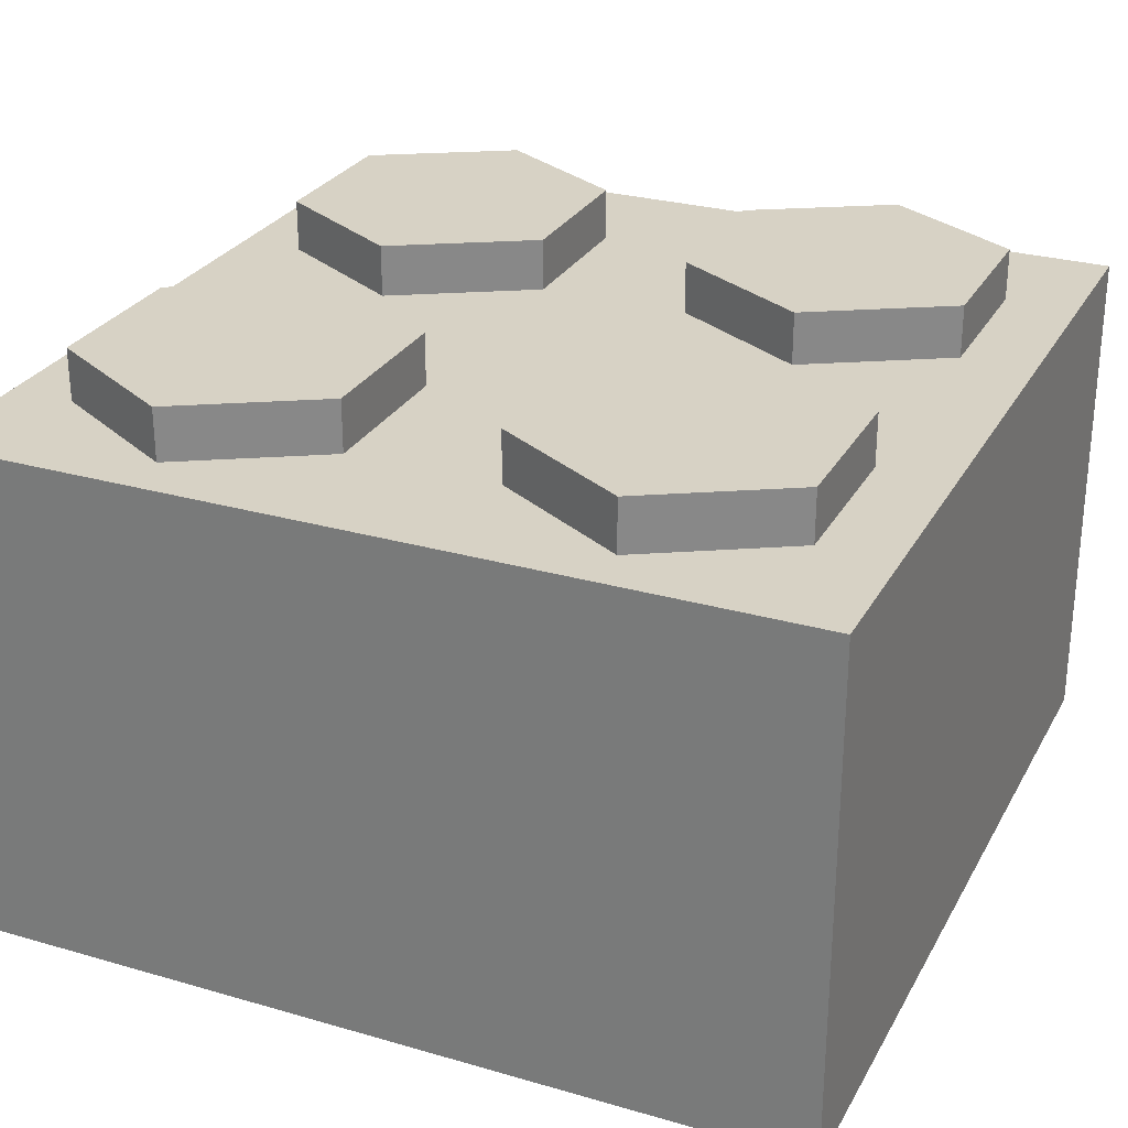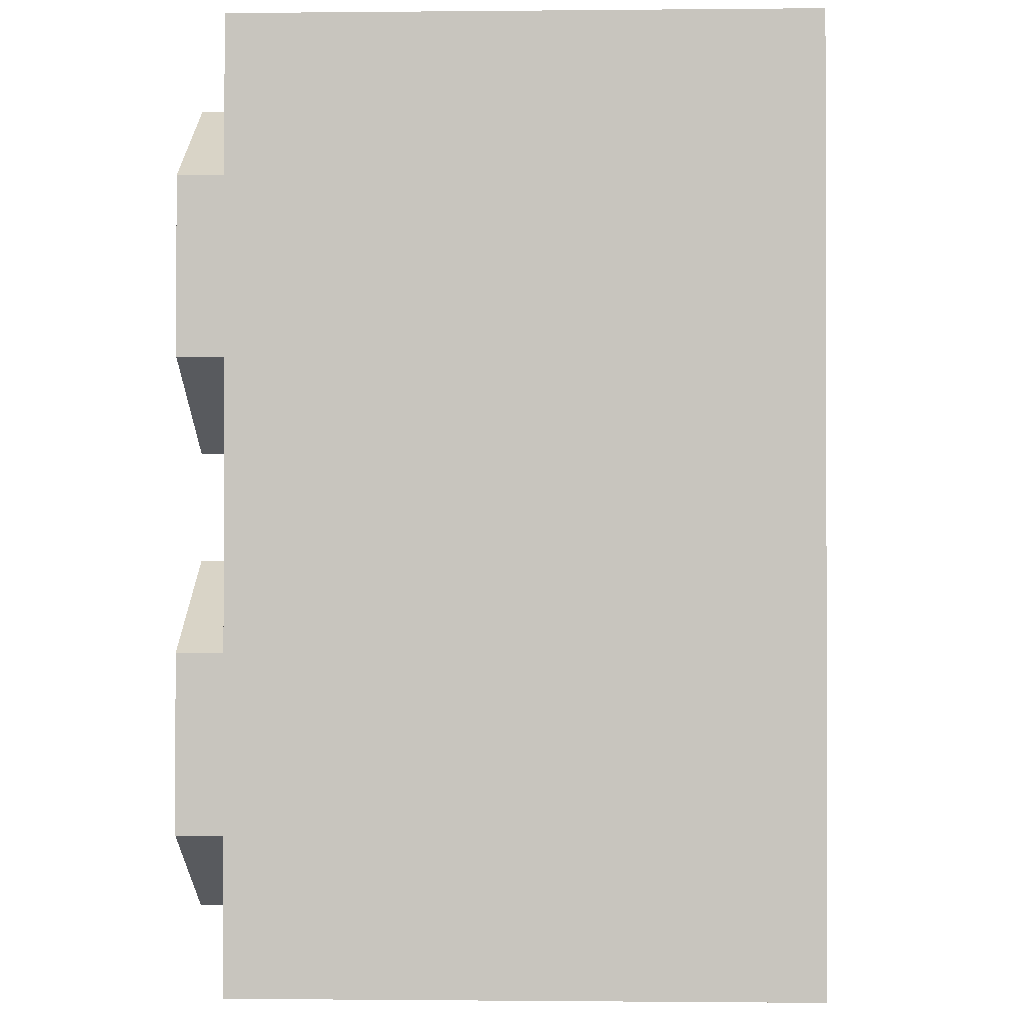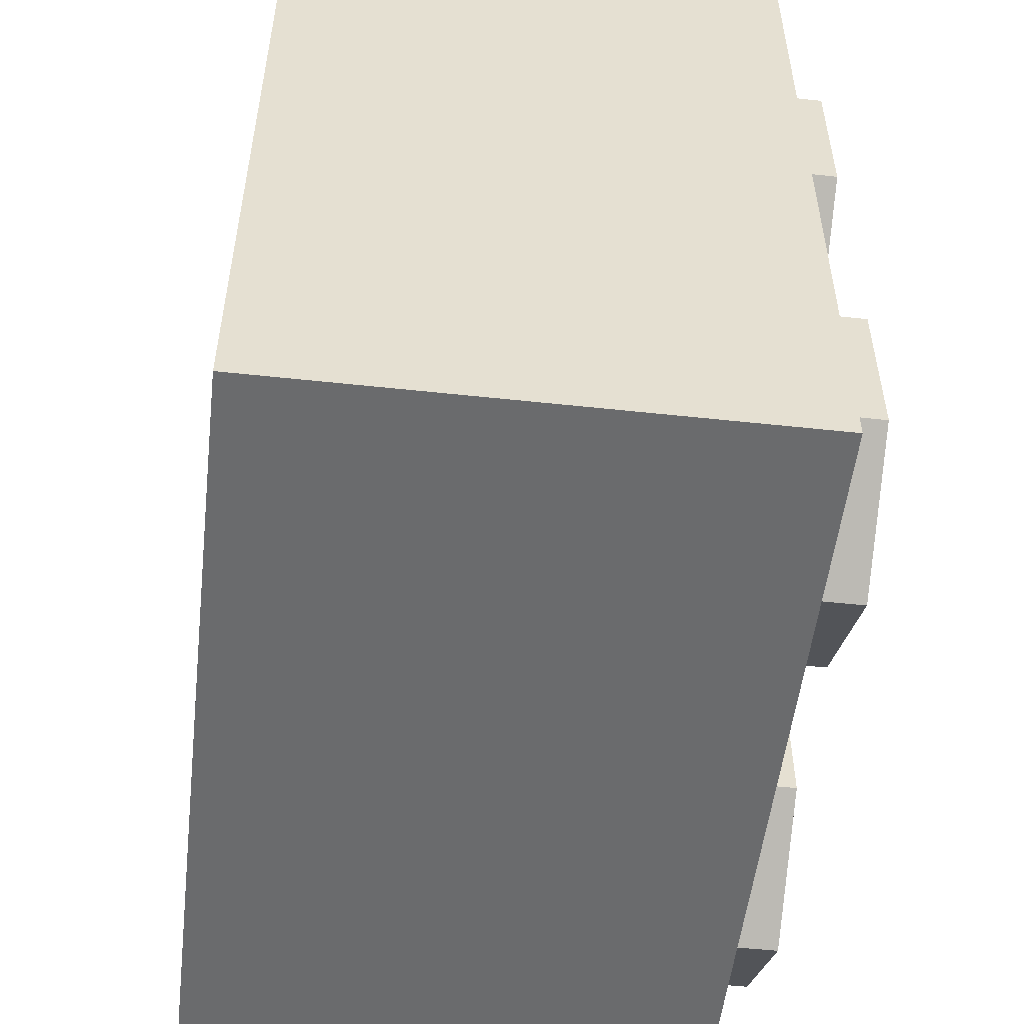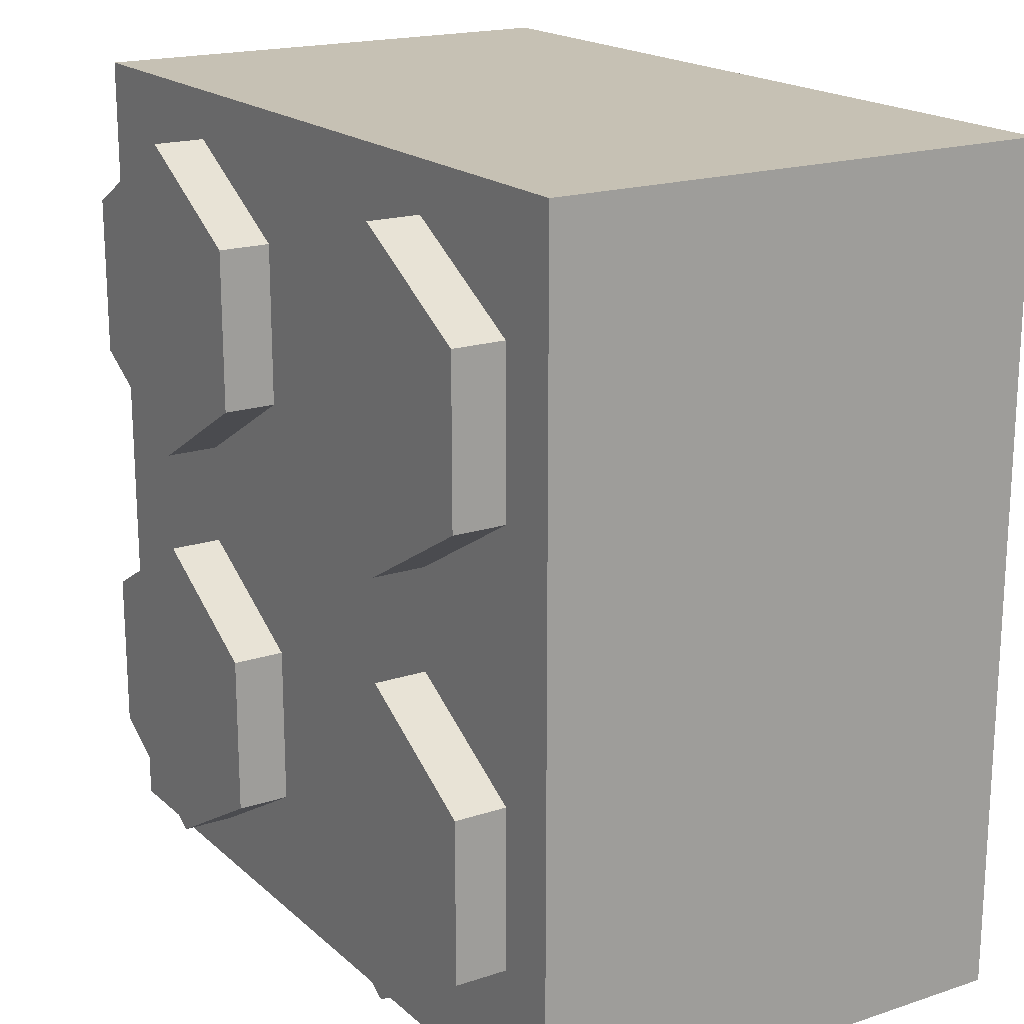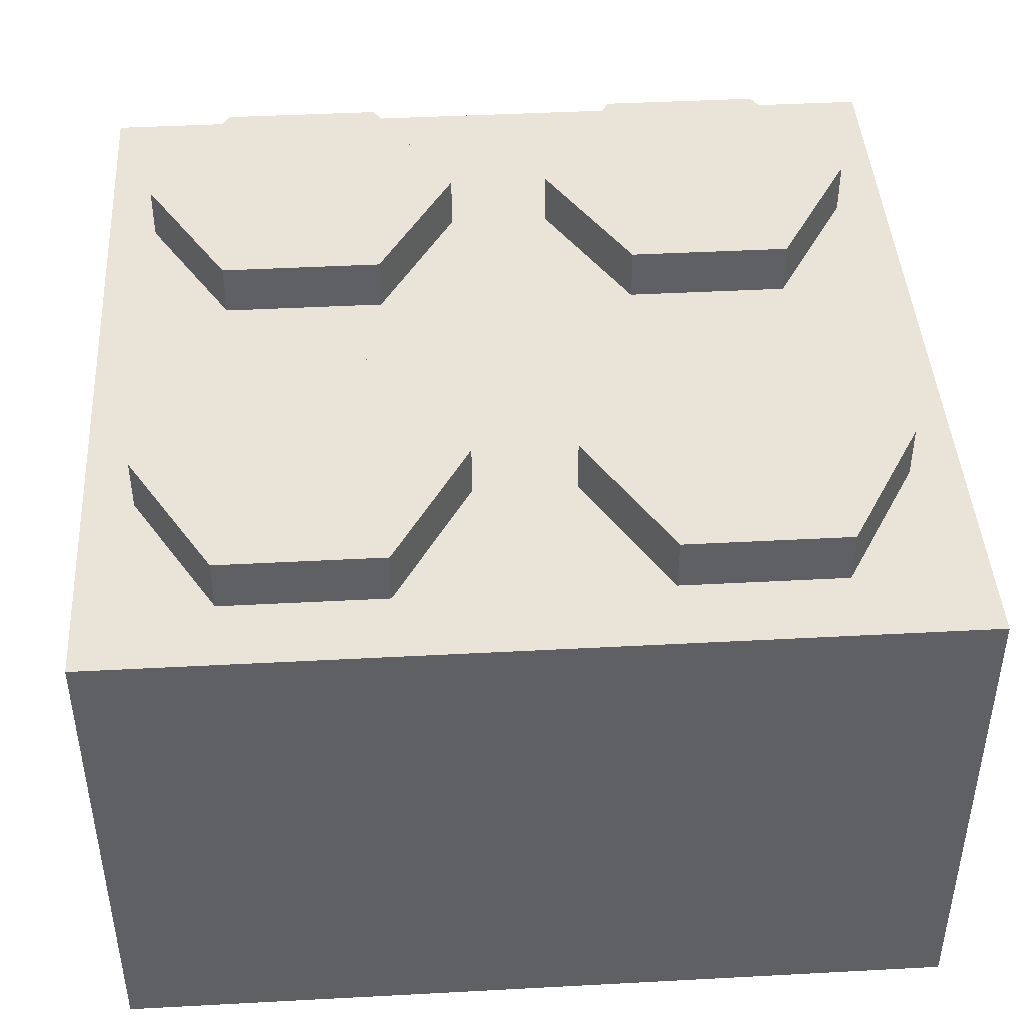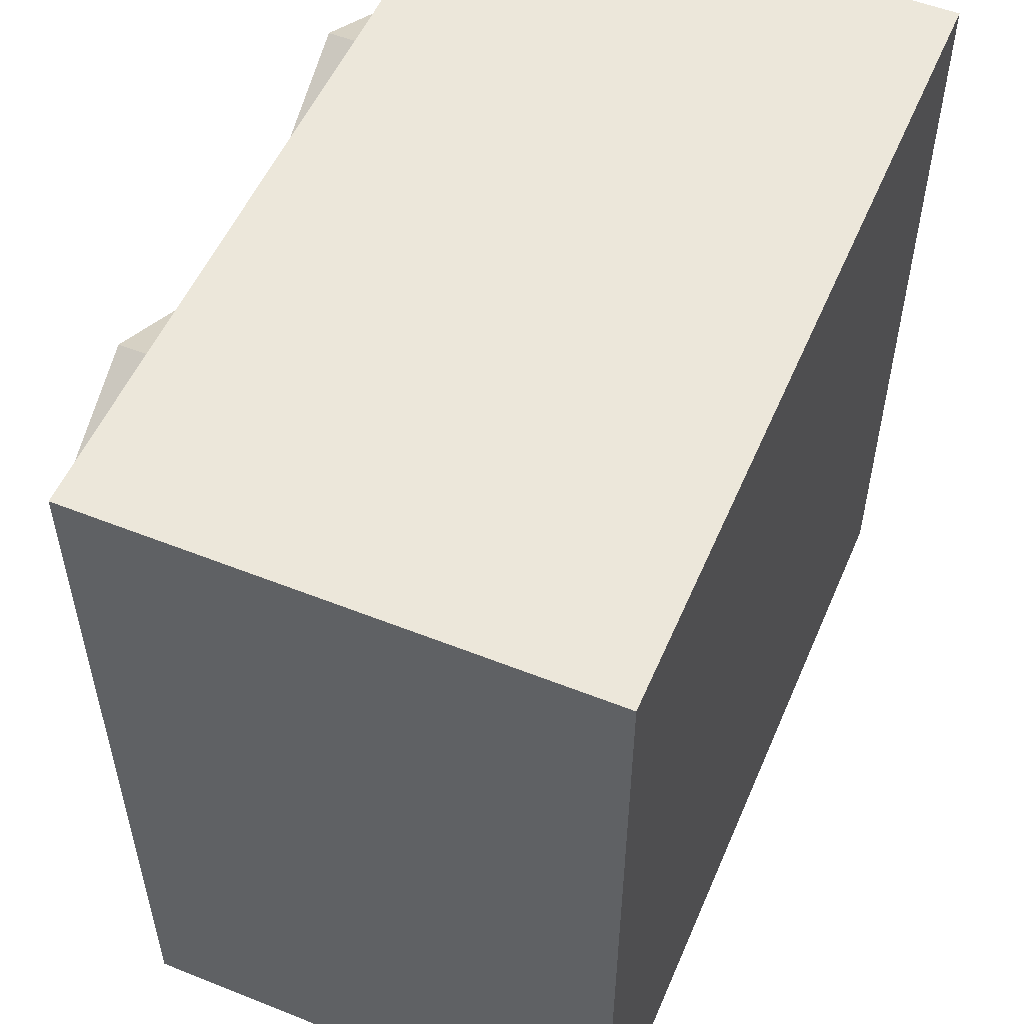
<metadata>
{"format":"obj","ext":"obj","renderer":"f3d","projection":"perspective","resolution":1024,"background":"white","views":[{"elev":27.6,"azim":23.8,"up":"+Y"},{"elev":-0.9,"azim":-87.8,"up":"+Z"},{"elev":-53.2,"azim":83.4,"up":"+Z"},{"elev":18.6,"azim":-122.1,"up":"+Z"},{"elev":43.5,"azim":86.4,"up":"+Y"},{"elev":53.7,"azim":-67.0,"up":"+Z"}]}
</metadata>
<code>
o Cube.126_Cube.411
v -1.581 1.92 1.58
v -1.581 -0.000399 1.58
v 1.579 1.92 1.58
v 1.579 -0.000399 1.58
v 1.579 -0.000399 -1.573
v -1.581 1.92 -1.573
v 1.579 1.92 -1.573
v -0.8193 1.911 0.1961
v -0.8193 2.115 0.1961
v -0.2997 1.911 0.4961
v -0.2997 2.115 0.4961
v -0.2997 1.911 1.096
v -0.2997 2.115 1.096
v -0.8193 1.911 1.396
v -0.8193 2.115 1.396
v -1.339 1.911 1.096
v -1.339 2.115 1.096
v -1.339 1.911 0.4961
v -1.339 2.115 0.4961
v 0.7873 1.911 0.1961
v 0.7873 2.115 0.1961
v 1.307 1.911 0.4961
v 1.307 2.115 0.4961
v 1.307 1.911 1.096
v 1.307 2.115 1.096
v 0.7873 1.911 1.396
v 0.7873 2.115 1.396
v 0.2677 1.911 1.096
v 0.2677 2.115 1.096
v 0.2677 1.911 0.4961
v 0.2677 2.115 0.4961
v -0.8193 1.911 -1.382
v -0.8193 2.115 -1.382
v -0.2997 1.911 -1.082
v -0.2997 2.115 -1.082
v -0.2997 1.911 -0.4819
v -0.2997 2.115 -0.4819
v -0.8193 1.911 -0.1819
v -0.8193 2.115 -0.1819
v -1.339 1.911 -0.4819
v -1.339 2.115 -0.4819
v -1.339 1.911 -1.082
v -1.339 2.115 -1.082
v 0.7873 1.911 -1.382
v 0.7873 2.115 -1.382
v 1.307 1.911 -1.082
v 1.307 2.115 -1.082
v 1.307 1.911 -0.4819
v 1.307 2.115 -0.4819
v 0.7873 1.911 -0.1819
v 0.7873 2.115 -0.1819
v 0.2677 1.911 -0.4819
v 0.2677 2.115 -0.4819
v 0.2677 1.911 -1.082
v 0.2677 2.115 -1.082
v -1.581 -0.000337 -1.573
v -0.8193 2.115 -0.7819
v 0.7873 2.115 -0.7819
v 0.7873 2.115 0.7961
v -0.8193 2.115 0.7961
f 5 7 3 4
f 4 3 1 2
f 1 3 7 6
f 8 9 11 10
f 10 11 13 12
f 12 13 15 14
f 14 15 17 16
f 17 15 60
f 16 17 19 18
f 18 19 9 8
f 20 21 23 22
f 22 23 25 24
f 24 25 27 26
f 26 27 29 28
f 27 25 59
f 28 29 31 30
f 30 31 21 20
f 32 33 35 34
f 34 35 37 36
f 36 37 39 38
f 38 39 41 40
f 35 33 57
f 40 41 43 42
f 42 43 33 32
f 44 45 47 46
f 46 47 49 48
f 48 49 51 50
f 50 51 53 52
f 49 47 58
f 52 53 55 54
f 54 55 45 44
f 5 56 6 7
f 2 1 6 56
f 2 56 5 4
f 41 39 57
f 13 11 60
f 19 17 60
f 11 9 60
f 15 13 60
f 9 19 60
f 33 43 57
f 39 37 57
f 51 49 58
f 37 35 57
f 43 41 57
f 47 45 58
f 55 53 58
f 25 23 59
f 45 55 58
f 53 51 58
f 29 27 59
f 21 31 59
f 31 29 59
f 23 21 59

</code>
